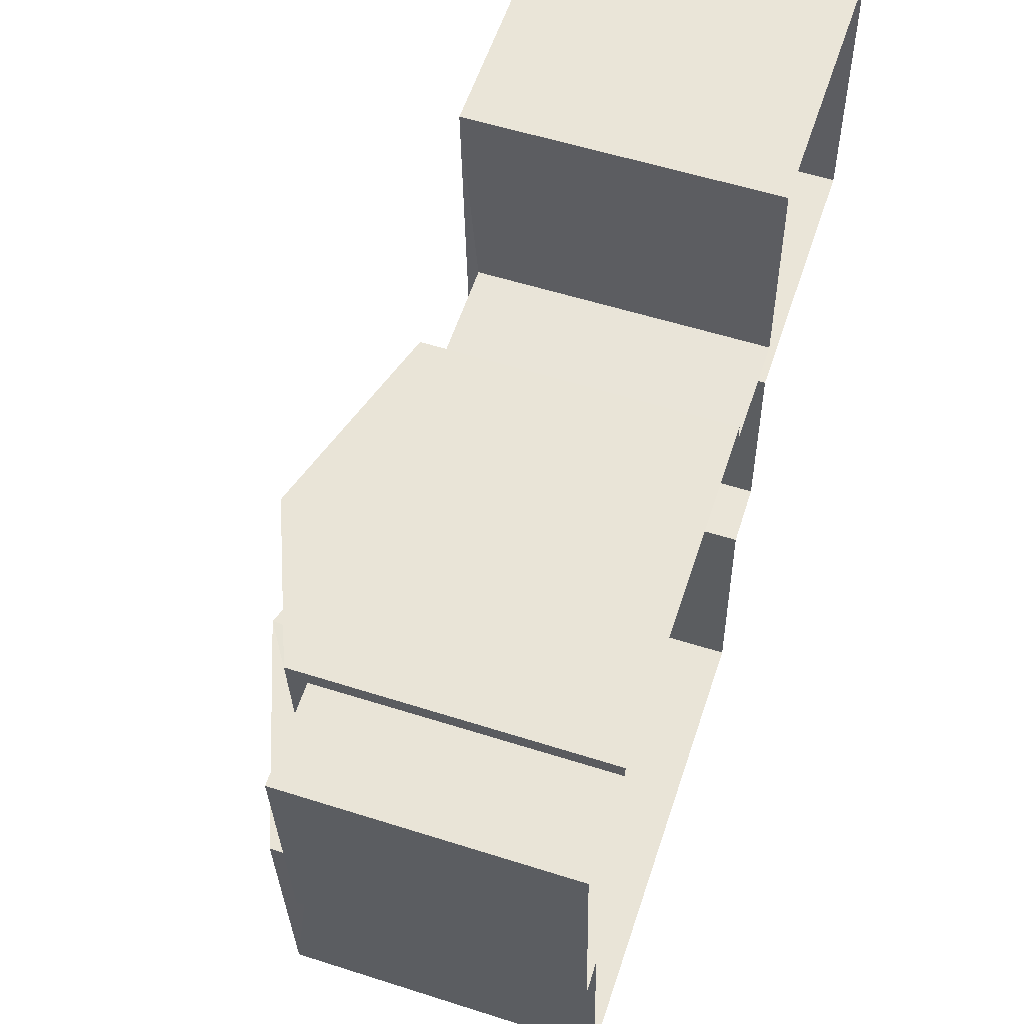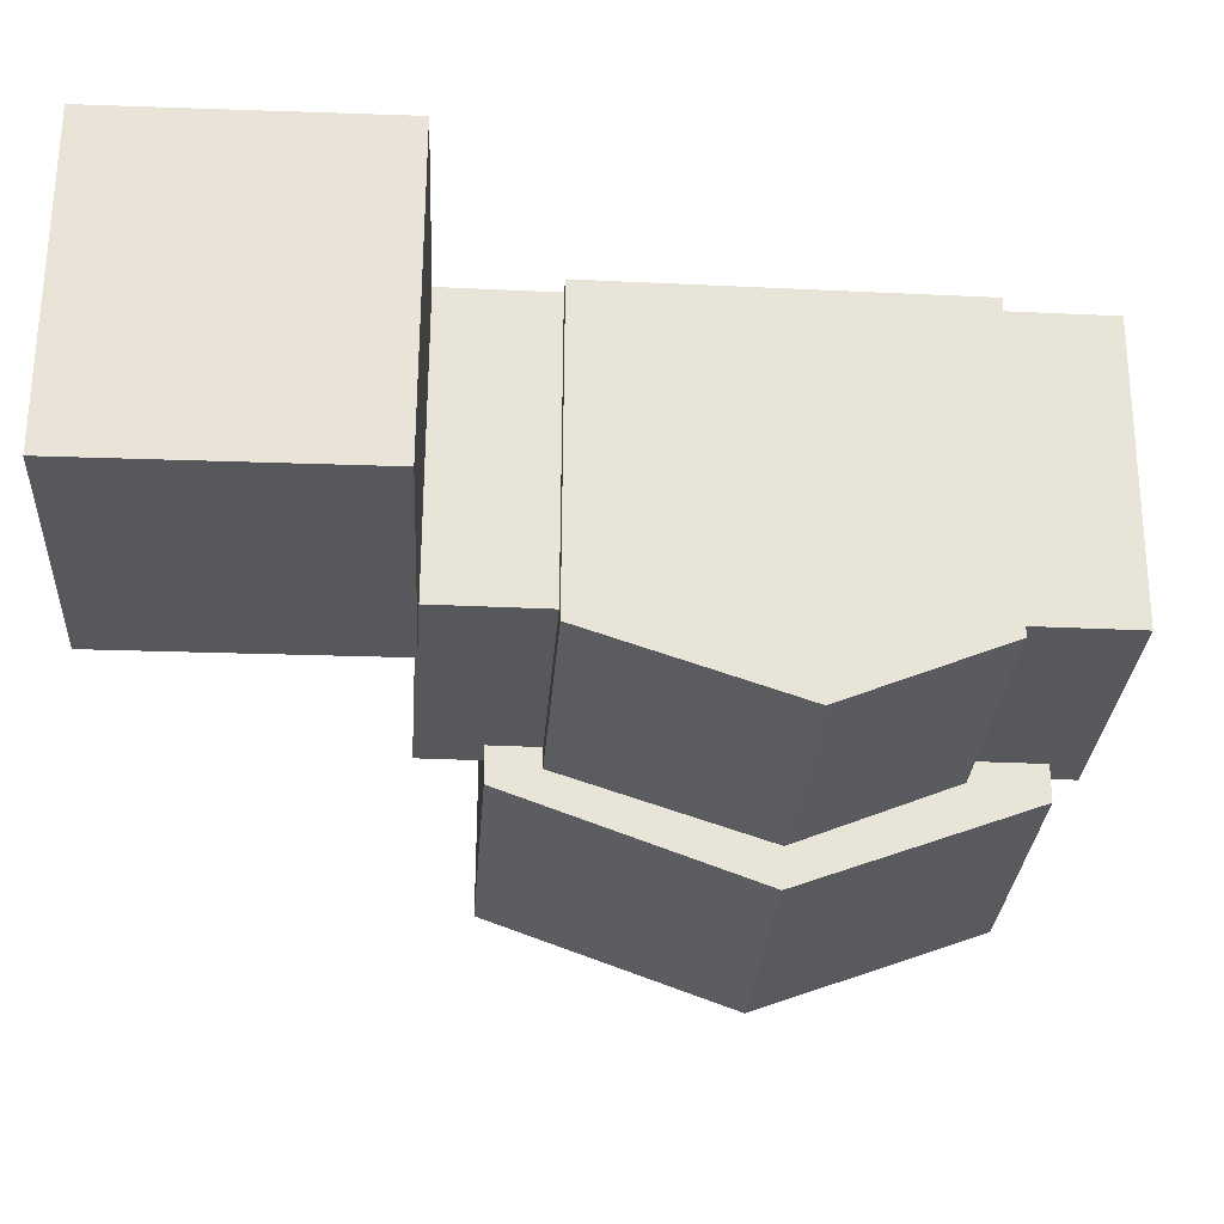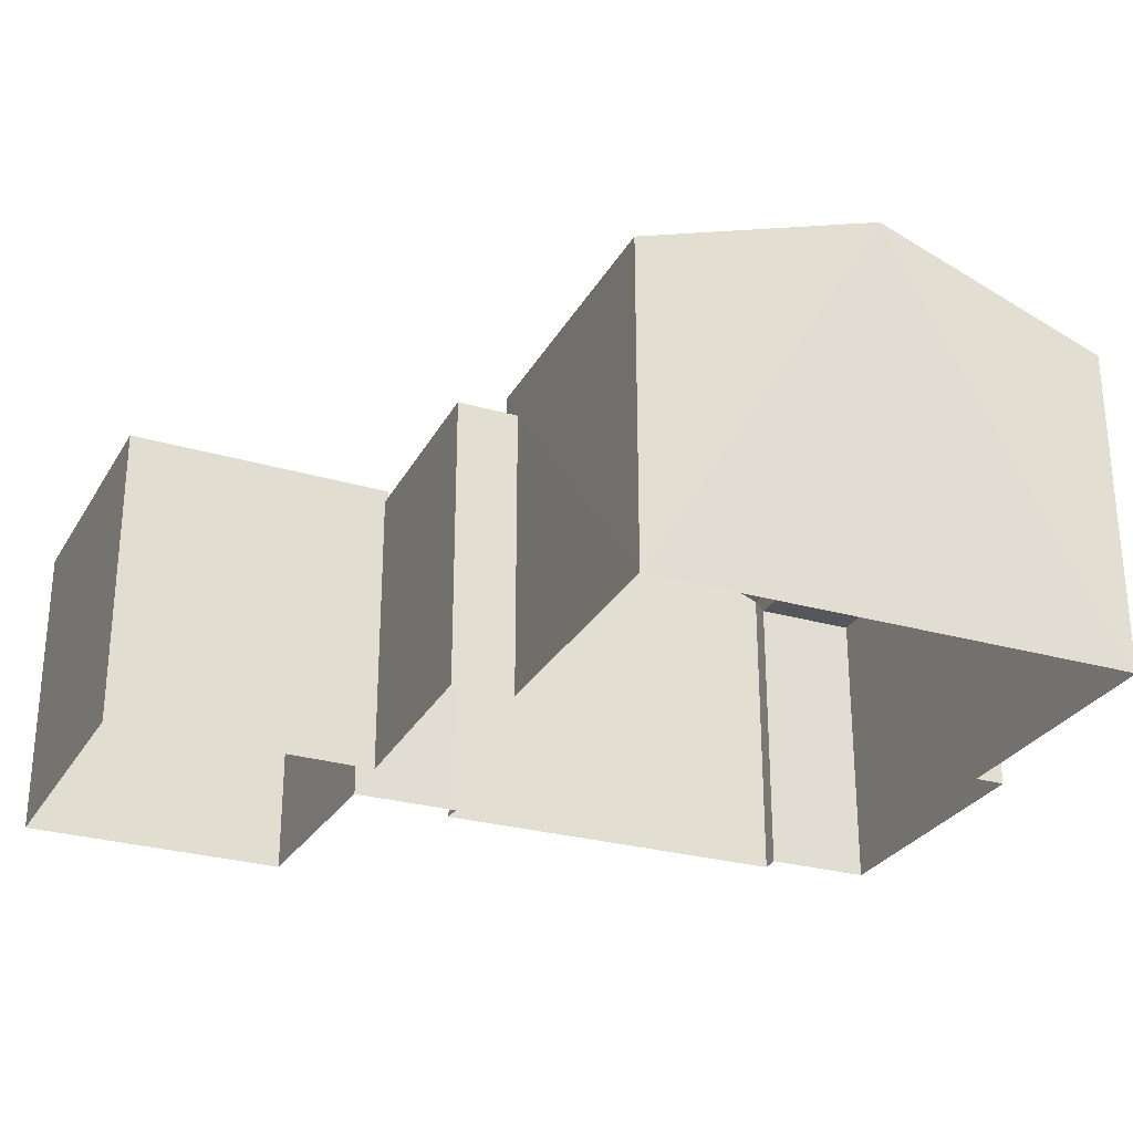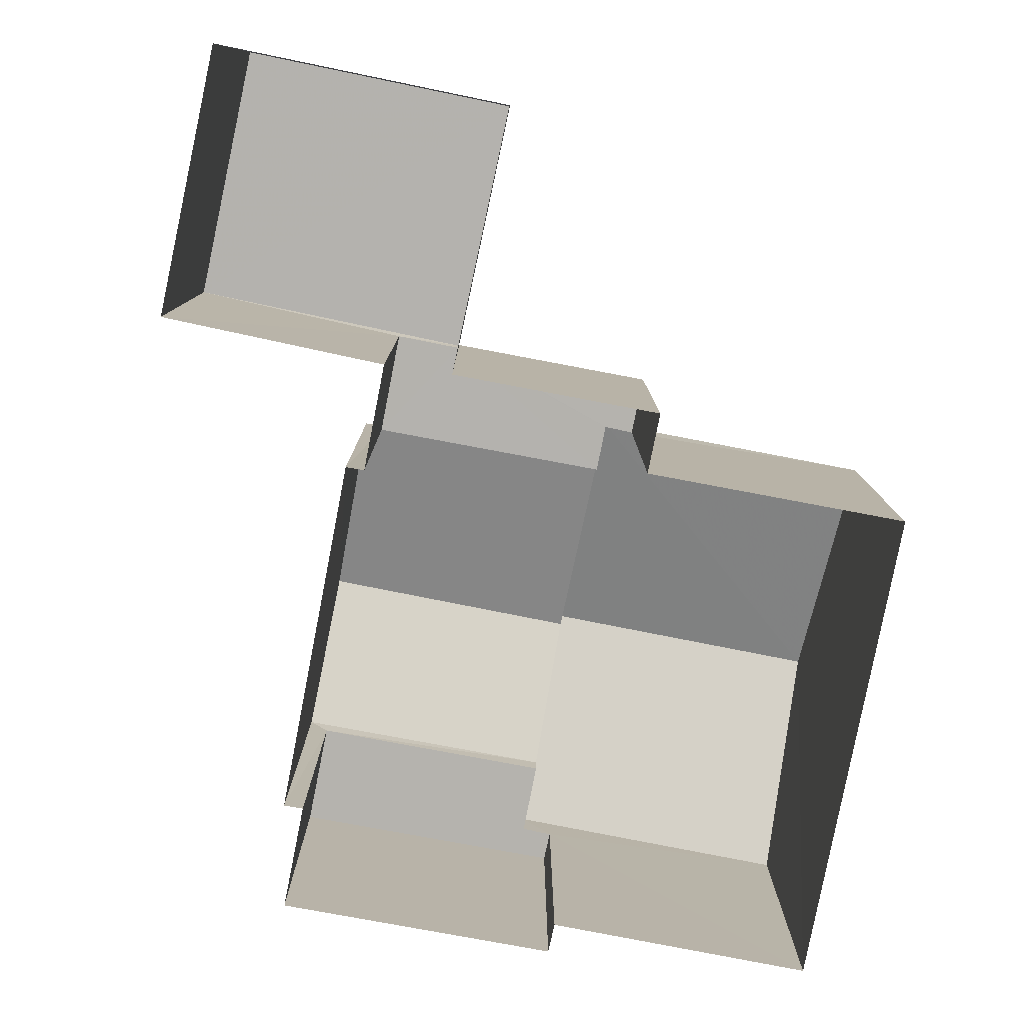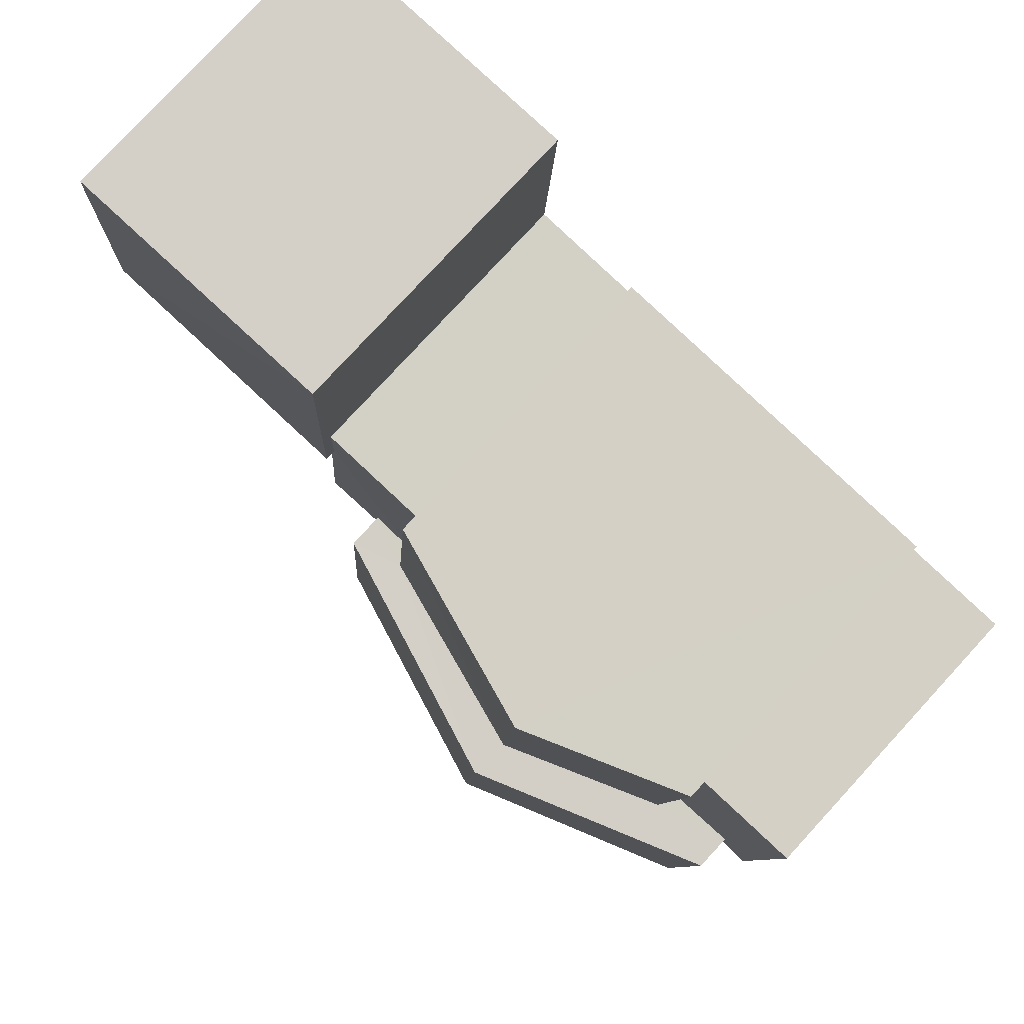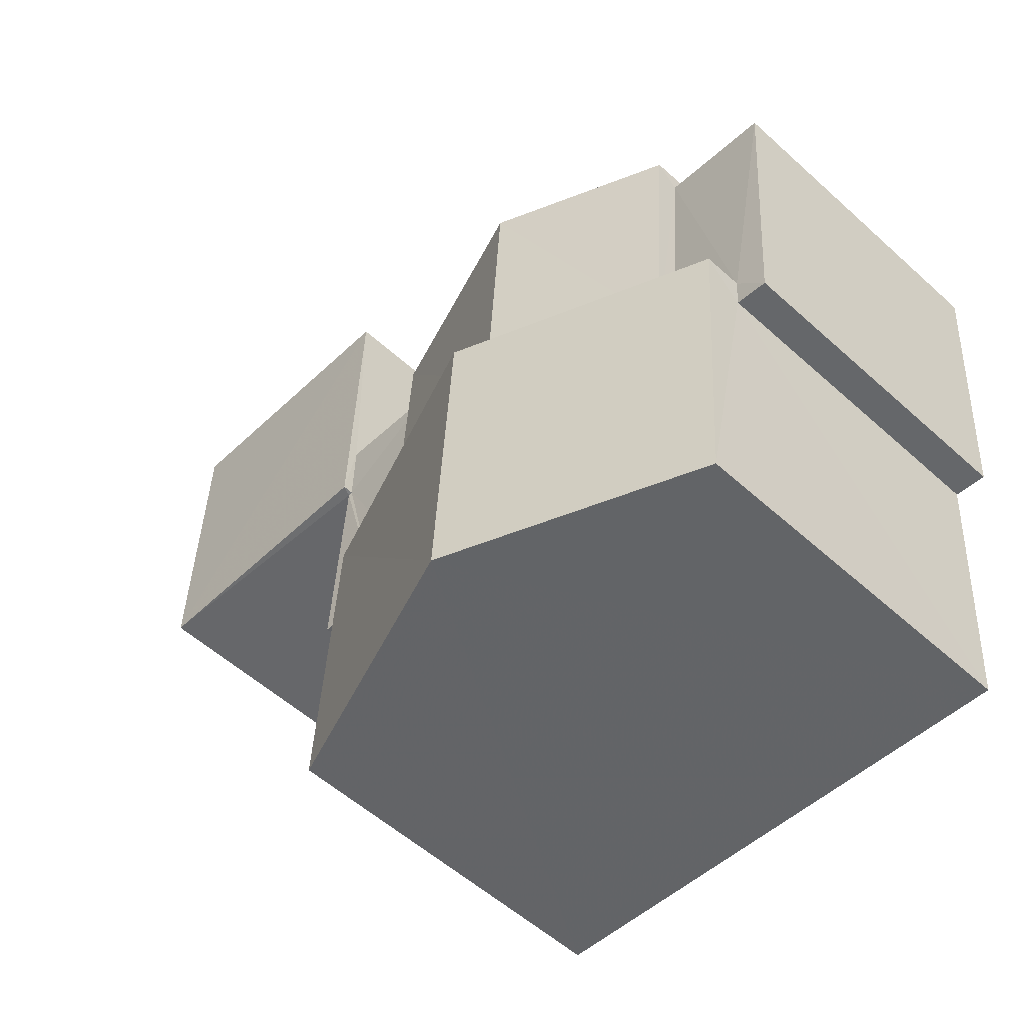
<metadata>
{"format":"obj","ext":"obj","renderer":"f3d","projection":"perspective","resolution":1024,"background":"white","views":[{"elev":56.4,"azim":108.5,"up":"+Y"},{"elev":61.9,"azim":0.3,"up":"+Y"},{"elev":-27.5,"azim":-27.4,"up":"+Z"},{"elev":-79.8,"azim":-104.8,"up":"+Z"},{"elev":78.9,"azim":42.7,"up":"+Y"},{"elev":-54.1,"azim":46.1,"up":"+Y"}]}
</metadata>
<code>
v -3.725e+05 -1.039e+05 30.37
v -3.725e+05 -1.039e+05 30.37
v -3.725e+05 -1.039e+05 30.37
v -3.725e+05 -1.039e+05 30.37
v -3.725e+05 -1.039e+05 30.37
v -3.725e+05 -1.039e+05 30.37
v -3.725e+05 -1.039e+05 30.37
v -3.725e+05 -1.039e+05 30.37
v -3.725e+05 -1.039e+05 30.37
v -3.725e+05 -1.039e+05 30.37
v -3.725e+05 -1.039e+05 30.37
v -3.725e+05 -1.039e+05 30.37
v -3.725e+05 -1.039e+05 30.37
v -3.725e+05 -1.039e+05 30.37
v -3.725e+05 -1.039e+05 30.37
v -3.725e+05 -1.039e+05 30.37
v -3.725e+05 -1.039e+05 38
v -3.725e+05 -1.039e+05 36.4
v -3.725e+05 -1.039e+05 36.4
v -3.725e+05 -1.039e+05 38
v -3.725e+05 -1.039e+05 35.73
v -3.725e+05 -1.039e+05 35.73
v -3.725e+05 -1.039e+05 35.73
v -3.725e+05 -1.039e+05 35.73
v -3.725e+05 -1.039e+05 35.73
v -3.725e+05 -1.039e+05 35.73
v -3.725e+05 -1.039e+05 35.73
v -3.725e+05 -1.039e+05 35.73
v -3.725e+05 -1.039e+05 35.94
v -3.725e+05 -1.039e+05 35.94
v -3.725e+05 -1.039e+05 35.94
v -3.725e+05 -1.039e+05 35.94
v -3.725e+05 -1.039e+05 35.73
v -3.725e+05 -1.039e+05 35.73
v -3.725e+05 -1.039e+05 35.73
v -3.725e+05 -1.039e+05 35.73
v -3.725e+05 -1.039e+05 35.73
v -3.725e+05 -1.039e+05 35.73
v -3.725e+05 -1.039e+05 36.4
v -3.725e+05 -1.039e+05 36.4
v -3.725e+05 -1.039e+05 36.1
v -3.725e+05 -1.039e+05 36.1
v -3.725e+05 -1.039e+05 37.27
v -3.725e+05 -1.039e+05 37.27
v -3.725e+05 -1.039e+05 36.1
v -3.725e+05 -1.039e+05 36.1
f 1 2 3
f 4 5 6
f 7 2 8
f 7 8 9
f 10 11 12
f 3 2 13
f 12 11 13
f 4 6 14
f 6 12 15
f 15 7 16
f 14 6 15
f 13 2 7
f 12 13 7
f 15 12 7
f 17 18 19
f 17 20 18
f 21 22 23
f 22 24 23
f 25 26 27
f 26 21 23
f 27 26 28
f 26 23 28
f 29 30 31
f 32 29 31
f 33 34 35
f 36 35 37
f 37 35 38
f 35 34 38
f 20 39 40
f 20 17 39
f 41 42 43
f 44 41 43
f 44 43 45
f 46 44 45
f 7 9 25
f 9 40 25
f 25 39 26
f 25 40 39
f 38 1 3
f 38 34 1
f 30 4 14
f 31 30 14
f 40 9 20
f 9 8 20
f 8 18 20
f 10 22 45
f 45 22 46
f 10 12 22
f 46 22 21
f 42 11 43
f 11 10 43
f 10 45 43
f 13 38 3
f 13 37 38
f 8 33 18
f 18 33 19
f 8 2 33
f 19 33 35
f 2 1 34
f 33 2 34
f 6 5 24
f 5 29 24
f 24 32 23
f 24 29 32
f 14 28 31
f 31 28 32
f 14 15 28
f 32 28 23
f 25 27 16
f 7 25 16
f 26 39 46
f 26 46 21
f 39 17 46
f 41 17 19
f 36 41 35
f 35 41 19
f 44 17 41
f 46 17 44
f 13 11 37
f 11 42 37
f 37 41 36
f 37 42 41
f 15 16 27
f 28 15 27
f 30 5 4
f 30 29 5
f 6 22 12
f 6 24 22

</code>
